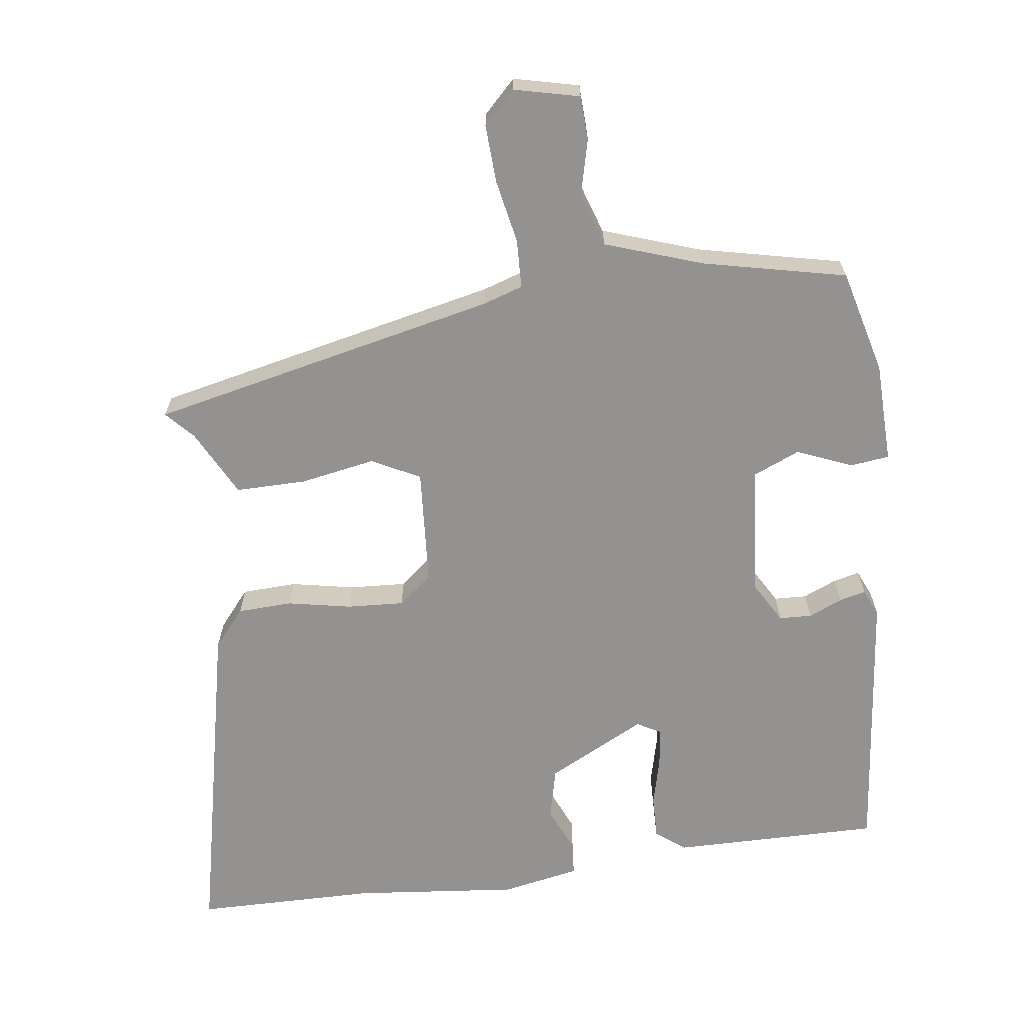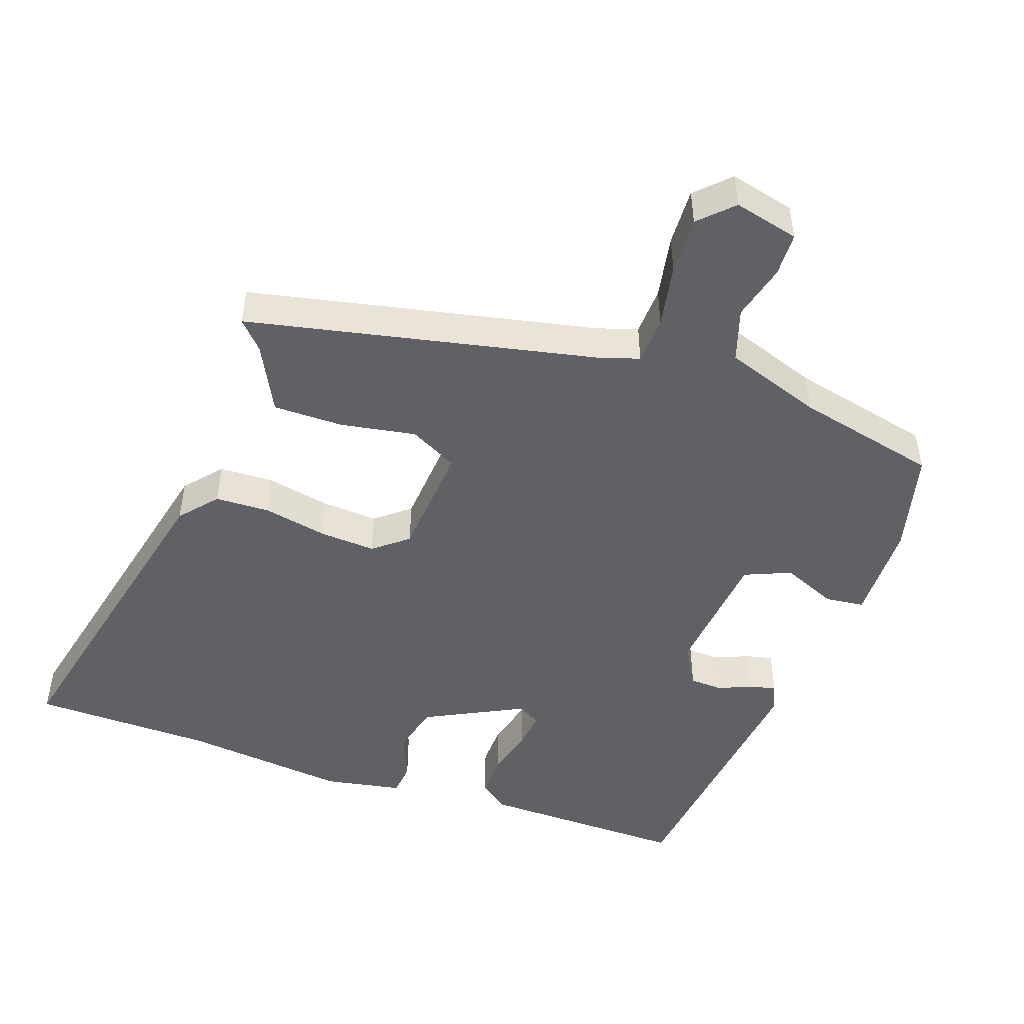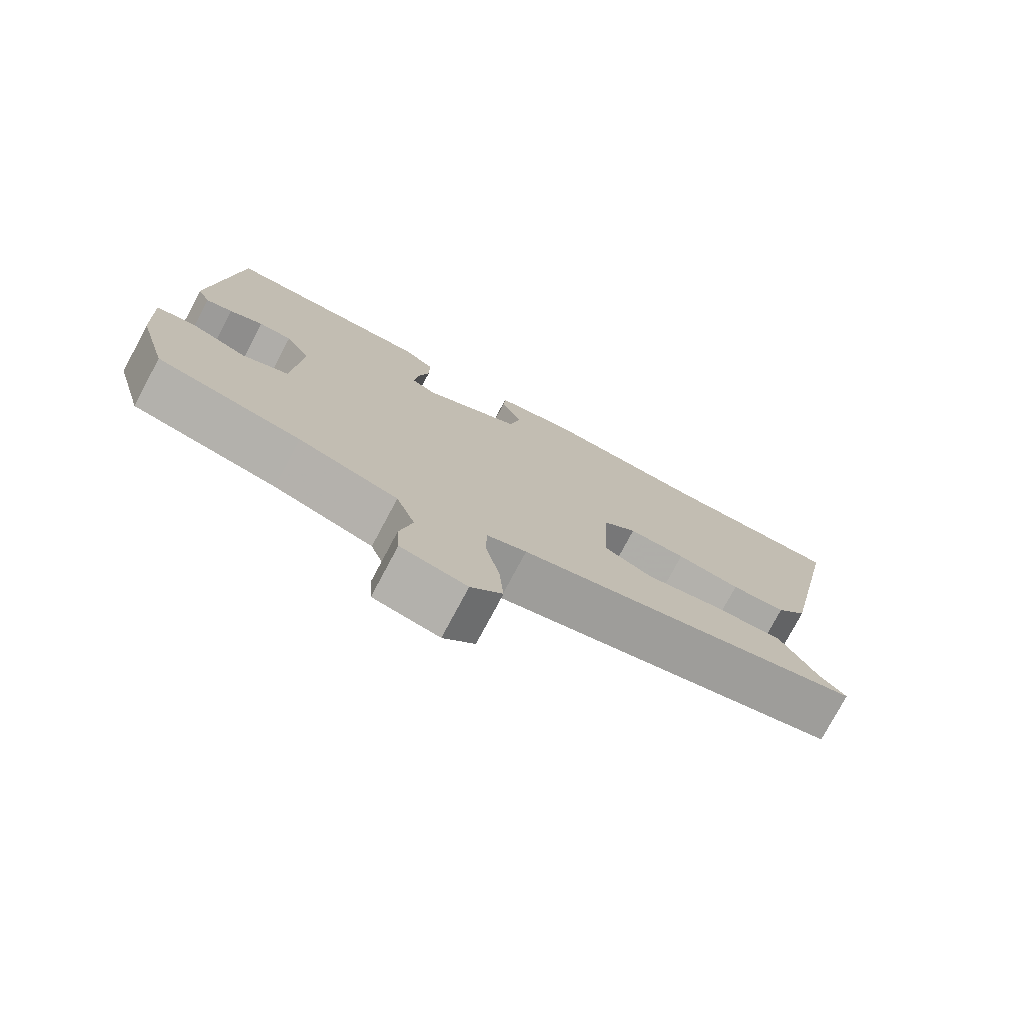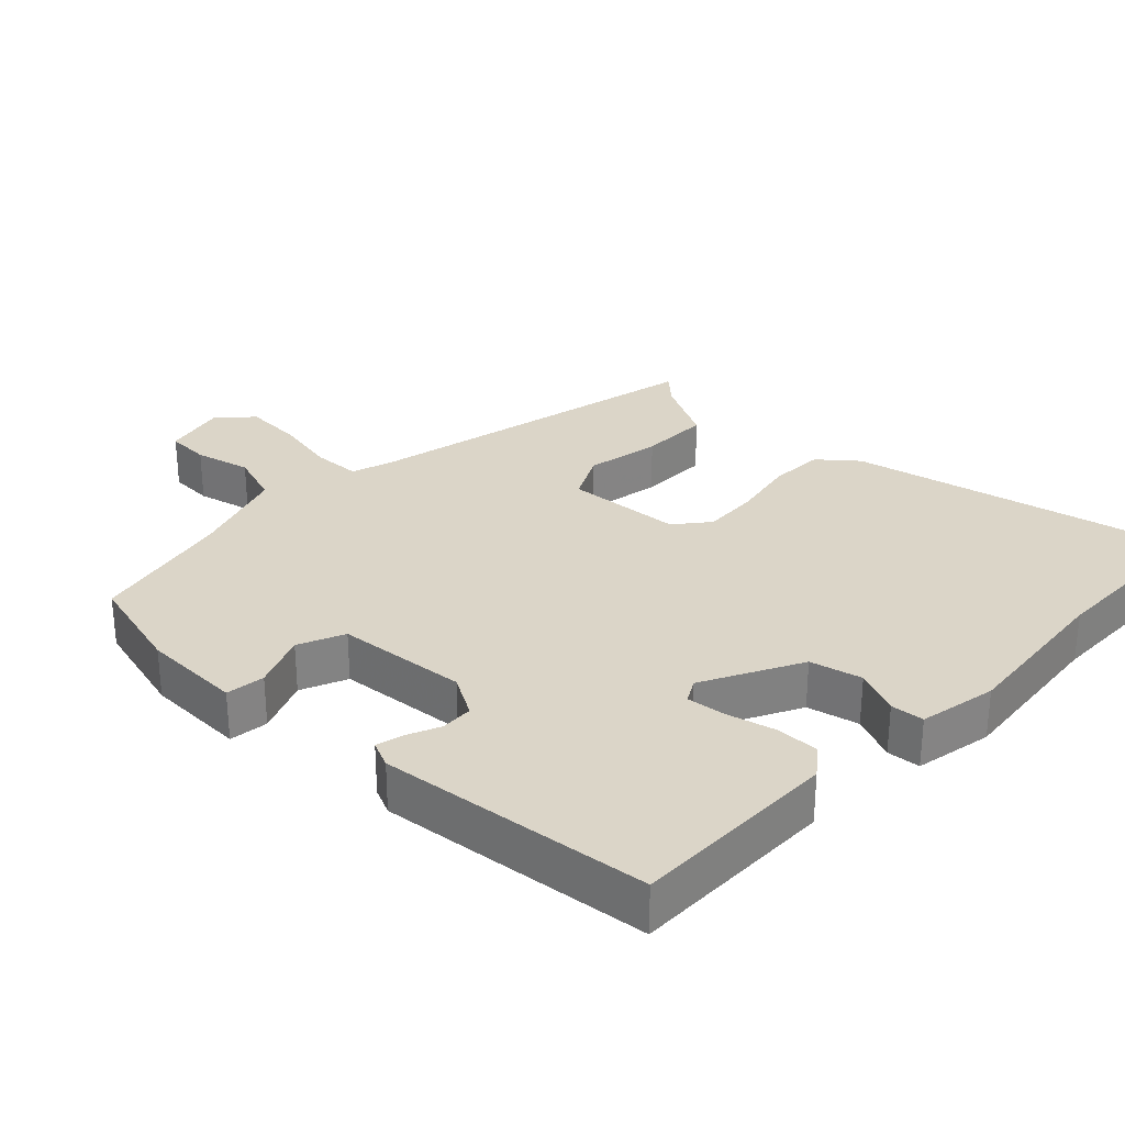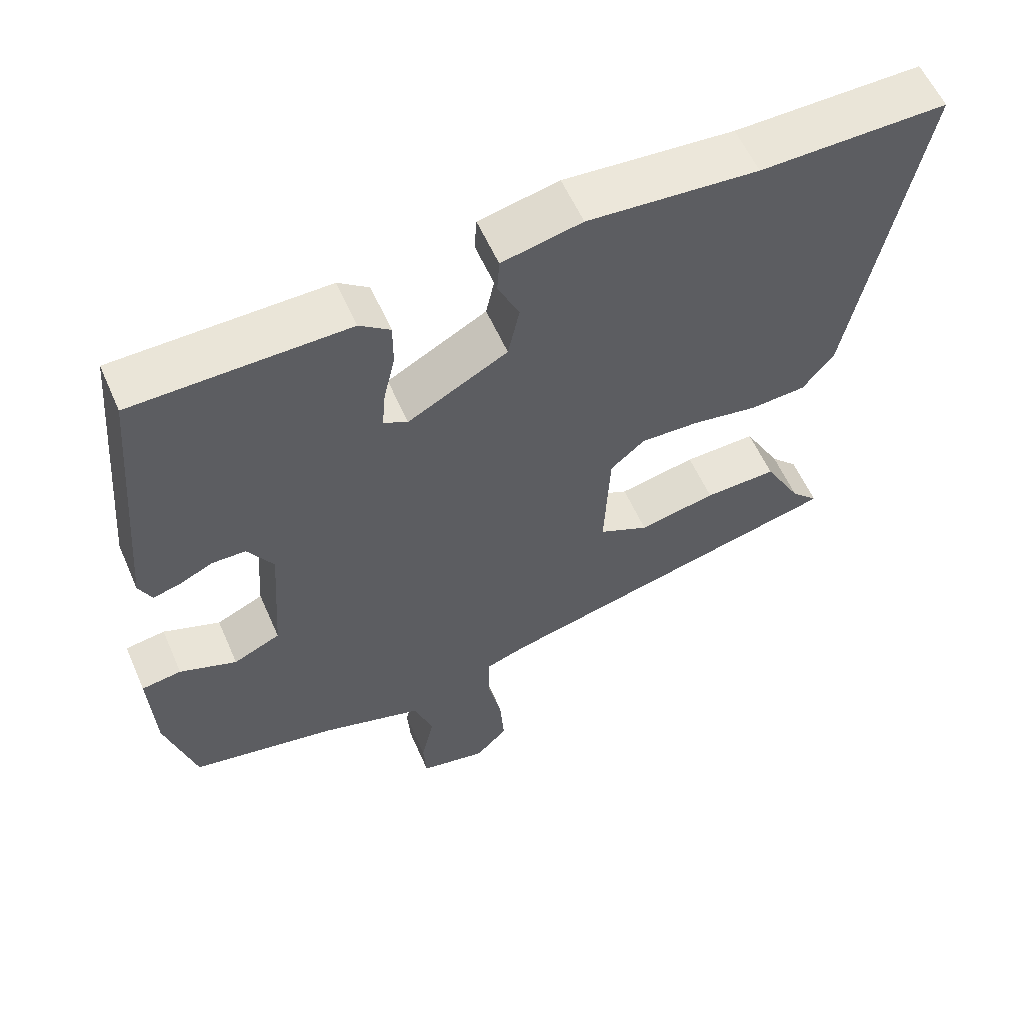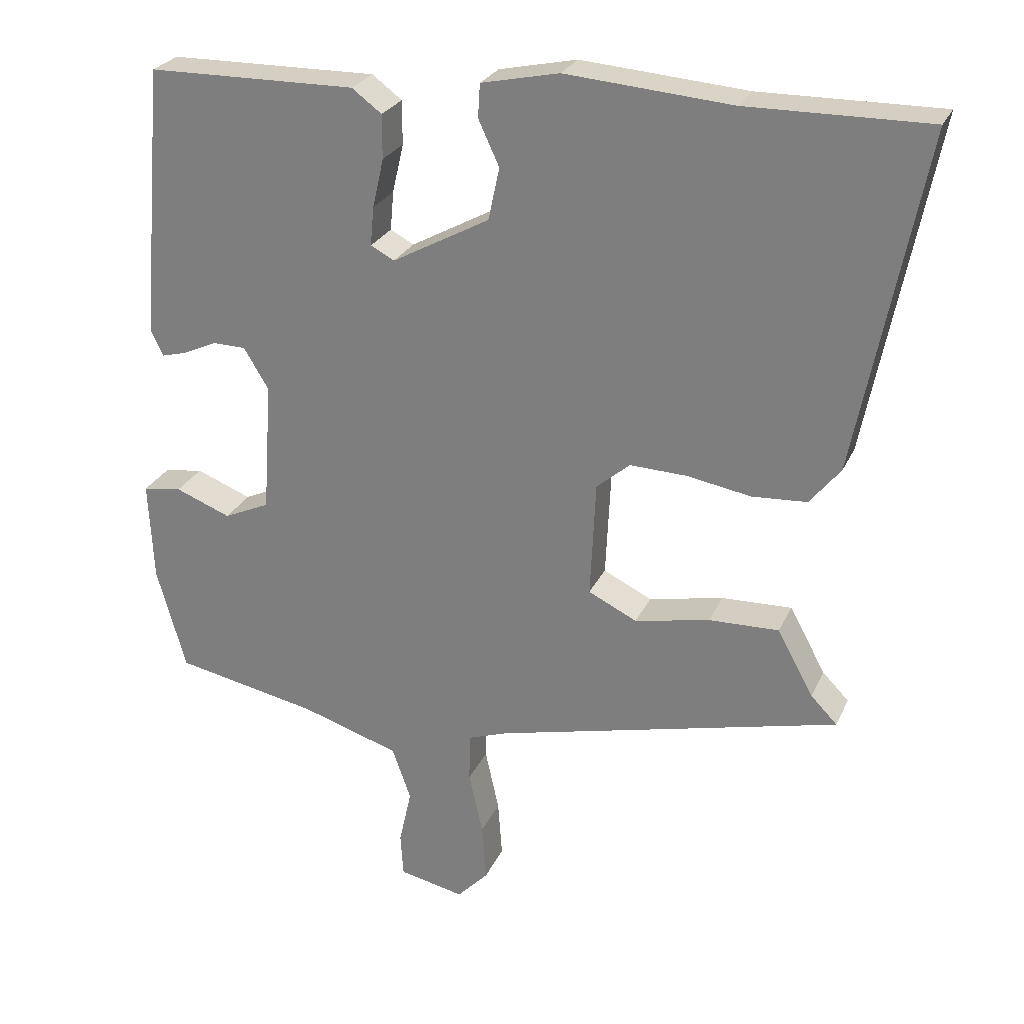
<metadata>
{"format":"obj","ext":"obj","renderer":"f3d","projection":"perspective","resolution":1024,"background":"white","views":[{"elev":-66.4,"azim":-173.7,"up":"+Y"},{"elev":-48.1,"azim":159.0,"up":"+Y"},{"elev":-76.8,"azim":-28.1,"up":"+Z"},{"elev":29.5,"azim":-47.3,"up":"+Y"},{"elev":58.2,"azim":-23.6,"up":"+Z"},{"elev":26.2,"azim":20.4,"up":"+Z"}]}
</metadata>
<code>
v 0.344 0.07 0.498
v 0.605 0.07 0.501
v 0.51 0.07 0.015
v 0.466 0.07 -0.04
v 0.387 0.07 -0.045
v 0.295 0.07 -0.029
v 0.213 0.07 -0.026
v 0.165 0.07 -0.067
v 0.157 0.07 -0.235
v 0.227 0.07 -0.269
v 0.335 0.07 -0.247
v 0.436 0.07 -0.244
v 0.488 0.07 -0.339
v 0.526 0.07 -0.378
v 0.028 0.07 -0.499
v -0.029 0.07 -0.519
v -0.03 0.07 -0.589
v -0.01 0.07 -0.68
v -0.004 0.07 -0.763
v -0.049 0.07 -0.81
v -0.143 0.07 -0.79
v -0.147 0.07 -0.727
v -0.129 0.07 -0.646
v -0.156 0.07 -0.57
v -0.298 0.07 -0.525
v -0.504 0.07 -0.484
v -0.546 0.07 -0.335
v -0.553 0.07 -0.19
v -0.497 0.07 -0.182
v -0.417 0.07 -0.213
v -0.351 0.07 -0.183
v -0.338 0.07 0.006
v -0.374 0.07 0.065
v -0.421 0.07 0.066
v -0.469 0.07 0.044
v -0.507 0.07 0.034
v -0.525 0.07 0.072
v -0.491 0.07 0.464
v -0.191 0.07 0.468
v -0.148 0.07 0.436
v -0.148 0.07 0.373
v -0.164 0.07 0.303
v -0.169 0.07 0.247
v -0.135 0.07 0.229
v 0.005 0.07 0.305
v 0.021 0.07 0.38
v -0.009 0.07 0.445
v -0.006 0.07 0.493
v 0.106 0.07 0.517
v 0.344 0 0.498
v 0.605 0 0.501
v 0.51 0 0.015
v 0.466 0 -0.04
v 0.387 0 -0.045
v 0.295 0 -0.029
v 0.213 0 -0.026
v 0.165 0 -0.067
v 0.157 0 -0.235
v 0.227 0 -0.269
v 0.335 0 -0.247
v 0.436 0 -0.244
v 0.488 0 -0.339
v 0.526 0 -0.378
v 0.028 0 -0.499
v -0.029 0 -0.519
v -0.03 0 -0.589
v -0.01 0 -0.68
v -0.004 0 -0.763
v -0.049 0 -0.81
v -0.143 0 -0.79
v -0.147 0 -0.727
v -0.129 0 -0.646
v -0.156 0 -0.57
v -0.298 0 -0.525
v -0.504 0 -0.484
v -0.546 0 -0.335
v -0.553 0 -0.19
v -0.497 0 -0.182
v -0.417 0 -0.213
v -0.351 0 -0.183
v -0.338 0 0.006
v -0.374 0 0.065
v -0.421 0 0.066
v -0.469 0 0.044
v -0.507 0 0.034
v -0.525 0 0.072
v -0.491 0 0.464
v -0.191 0 0.468
v -0.148 0 0.436
v -0.148 0 0.373
v -0.164 0 0.303
v -0.169 0 0.247
v -0.135 0 0.229
v 0.005 0 0.305
v 0.021 0 0.38
v -0.009 0 0.445
v -0.006 0 0.493
v 0.106 0 0.517
f 46 47 48 49
f 45 46 49 1
f 39 40 41 42
f 39 42 43
f 38 39 43
f 37 38 43
f 34 35 36 37
f 33 34 37 43
f 32 33 43 44
f 27 28 29 30
f 25 26 27 30
f 24 25 30 31
f 20 21 22 23
f 20 23 24
f 17 18 19 20
f 16 17 20 24
f 13 14 15
f 11 12 13 15
f 10 11 15 16
f 9 10 16 24
f 3 4 5 6
f 3 6 7
f 45 1 2 3
f 45 3 7
f 44 45 7 8
f 24 31 32 44
f 8 9 24 44
f 98 97 96 95
f 50 98 95 94
f 91 90 89 88
f 92 91 88
f 92 88 87
f 92 87 86
f 86 85 84 83
f 92 86 83 82
f 93 92 82 81
f 79 78 77 76
f 79 76 75 74
f 80 79 74 73
f 72 71 70 69
f 73 72 69
f 69 68 67 66
f 73 69 66 65
f 64 63 62
f 64 62 61 60
f 65 64 60 59
f 73 65 59 58
f 55 54 53 52
f 56 55 52
f 52 51 50 94
f 56 52 94
f 57 56 94 93
f 93 81 80 73
f 93 73 58 57
f 1 50 51 2
f 2 51 52 3
f 3 52 53 4
f 4 53 54 5
f 5 54 55 6
f 6 55 56 7
f 7 56 57 8
f 8 57 58 9
f 9 58 59 10
f 10 59 60 11
f 11 60 61 12
f 12 61 62 13
f 13 62 63 14
f 14 63 64 15
f 15 64 65 16
f 16 65 66 17
f 17 66 67 18
f 18 67 68 19
f 19 68 69 20
f 20 69 70 21
f 21 70 71 22
f 22 71 72 23
f 23 72 73 24
f 24 73 74 25
f 25 74 75 26
f 26 75 76 27
f 27 76 77 28
f 28 77 78 29
f 29 78 79 30
f 30 79 80 31
f 31 80 81 32
f 32 81 82 33
f 33 82 83 34
f 34 83 84 35
f 35 84 85 36
f 36 85 86 37
f 37 86 87 38
f 38 87 88 39
f 39 88 89 40
f 40 89 90 41
f 41 90 91 42
f 42 91 92 43
f 43 92 93 44
f 44 93 94 45
f 45 94 95 46
f 46 95 96 47
f 47 96 97 48
f 48 97 98 49
f 49 98 50 1

</code>
